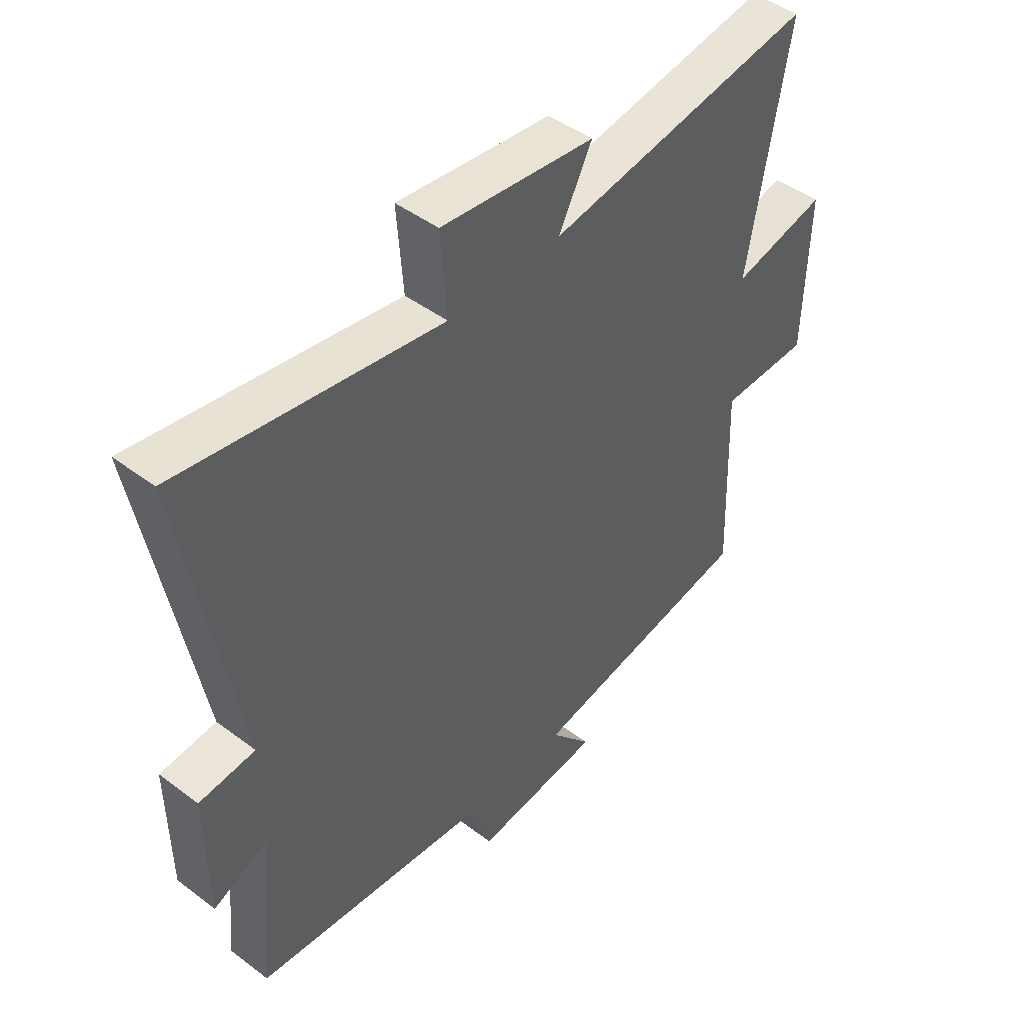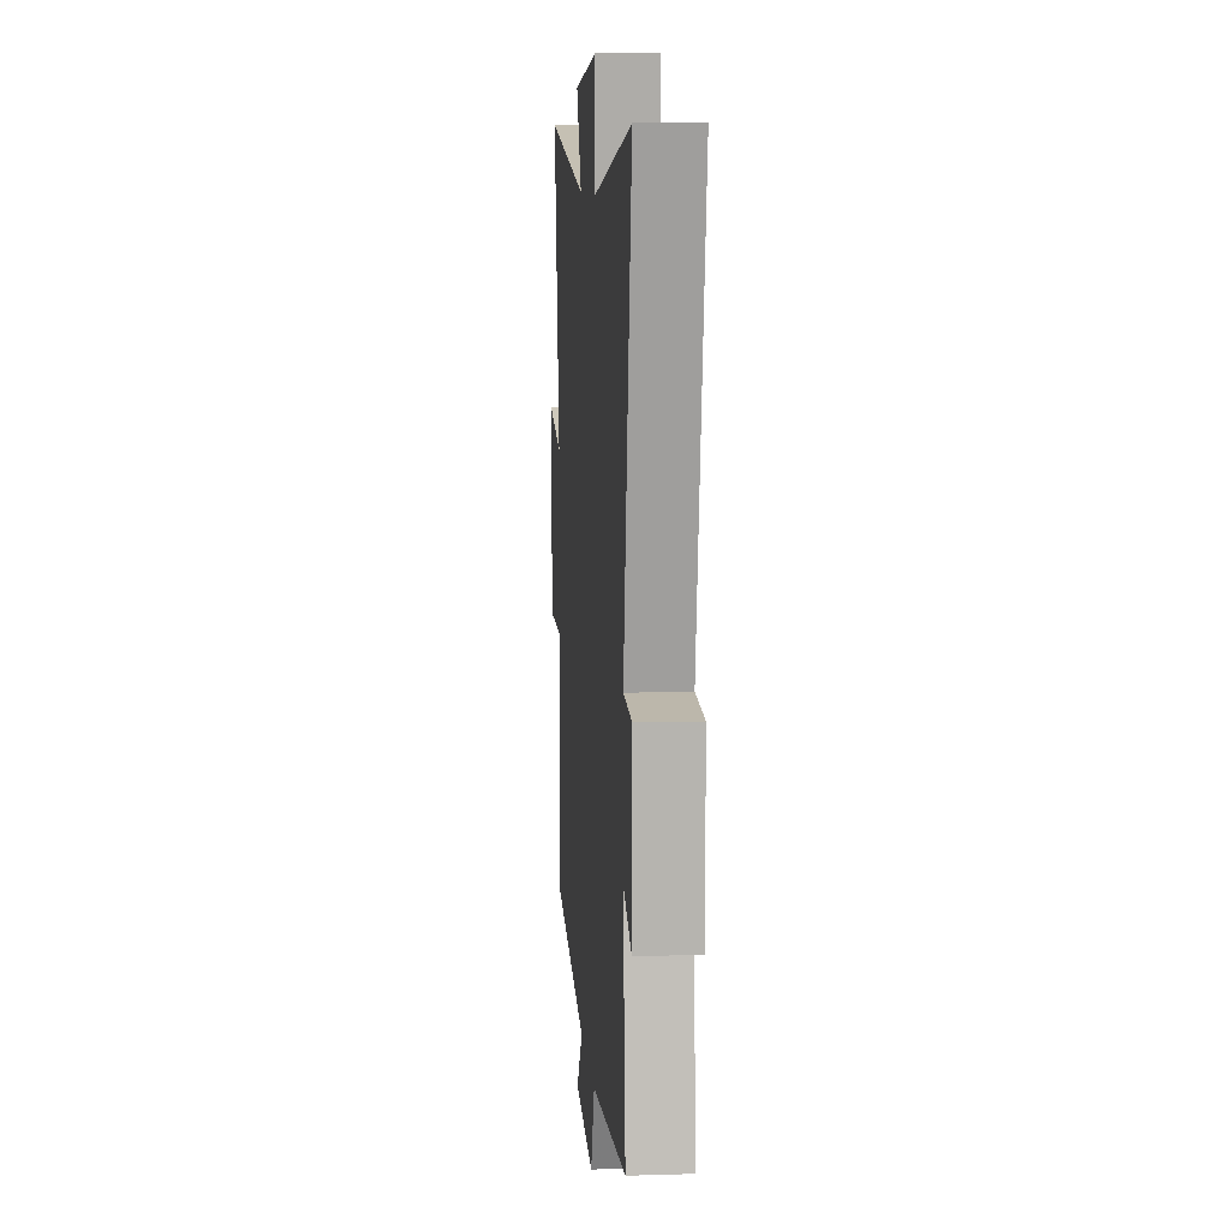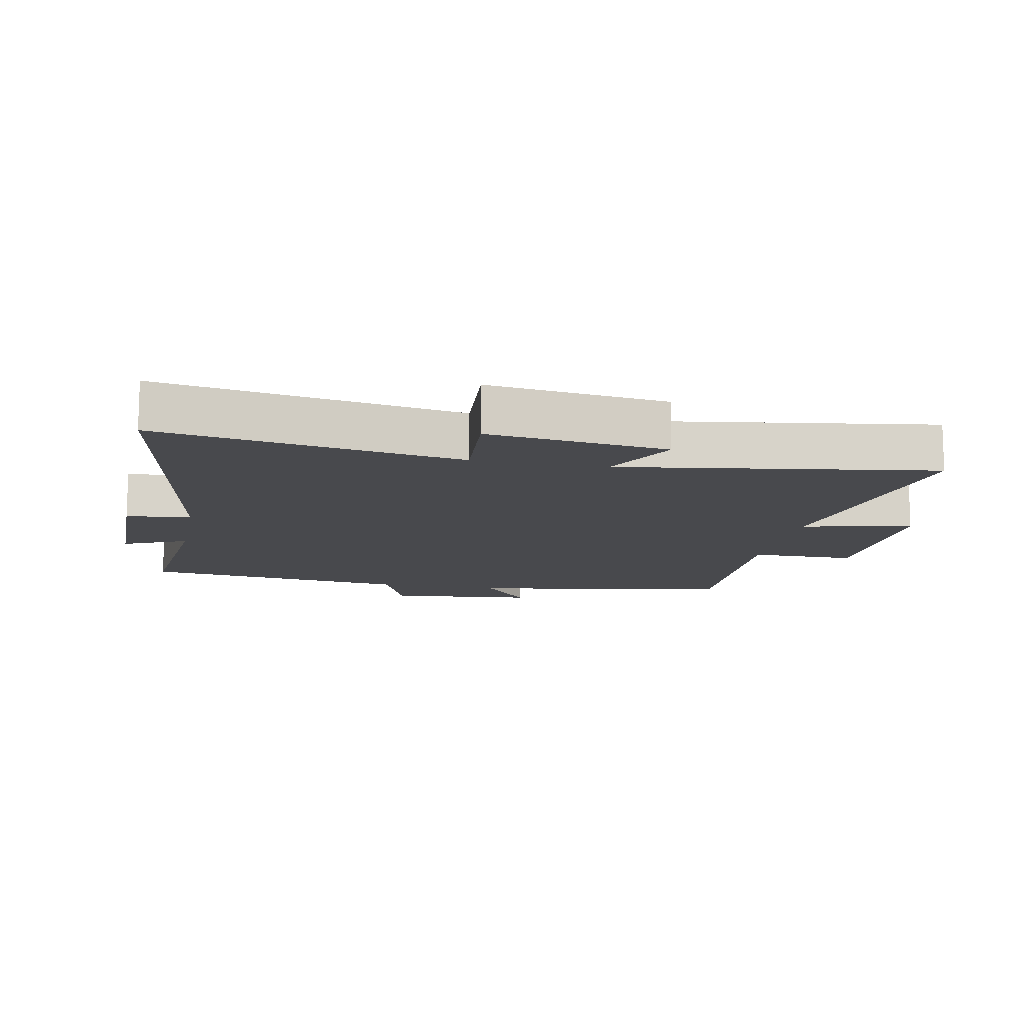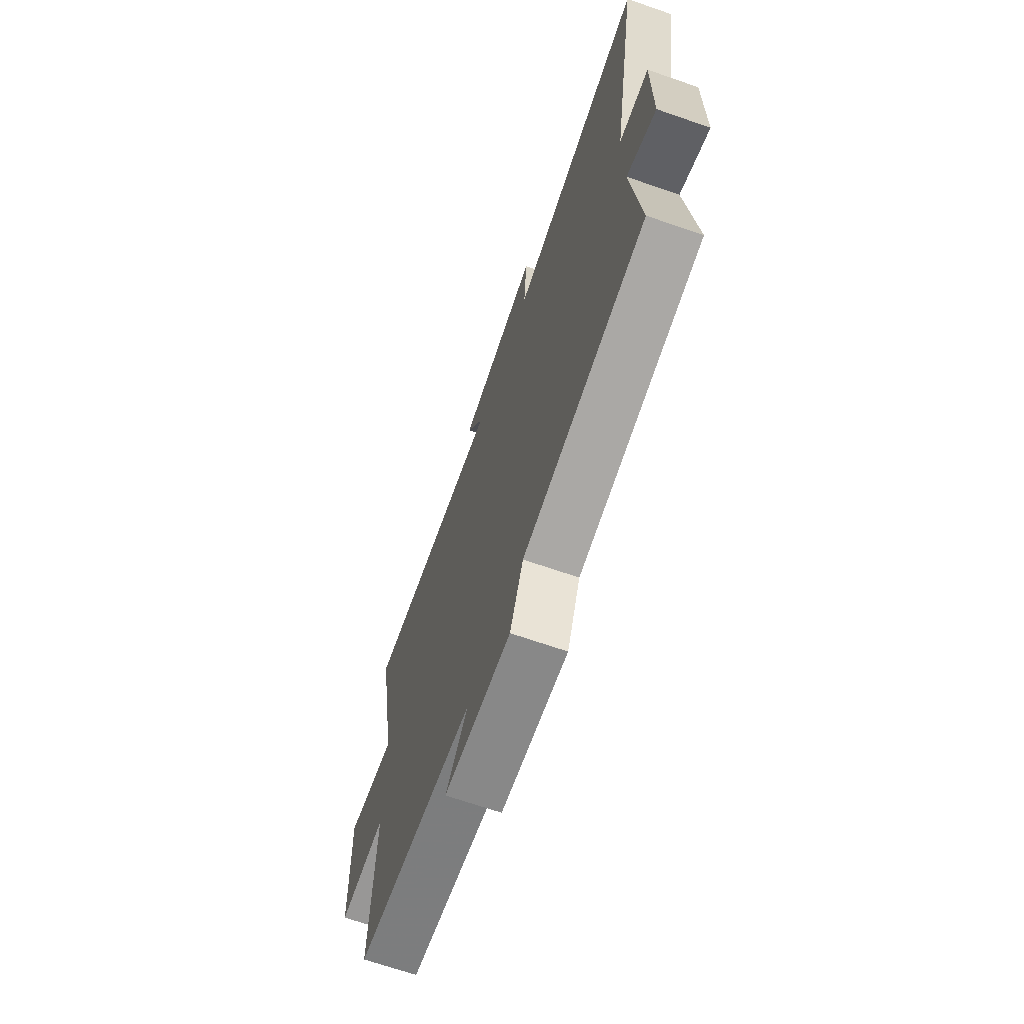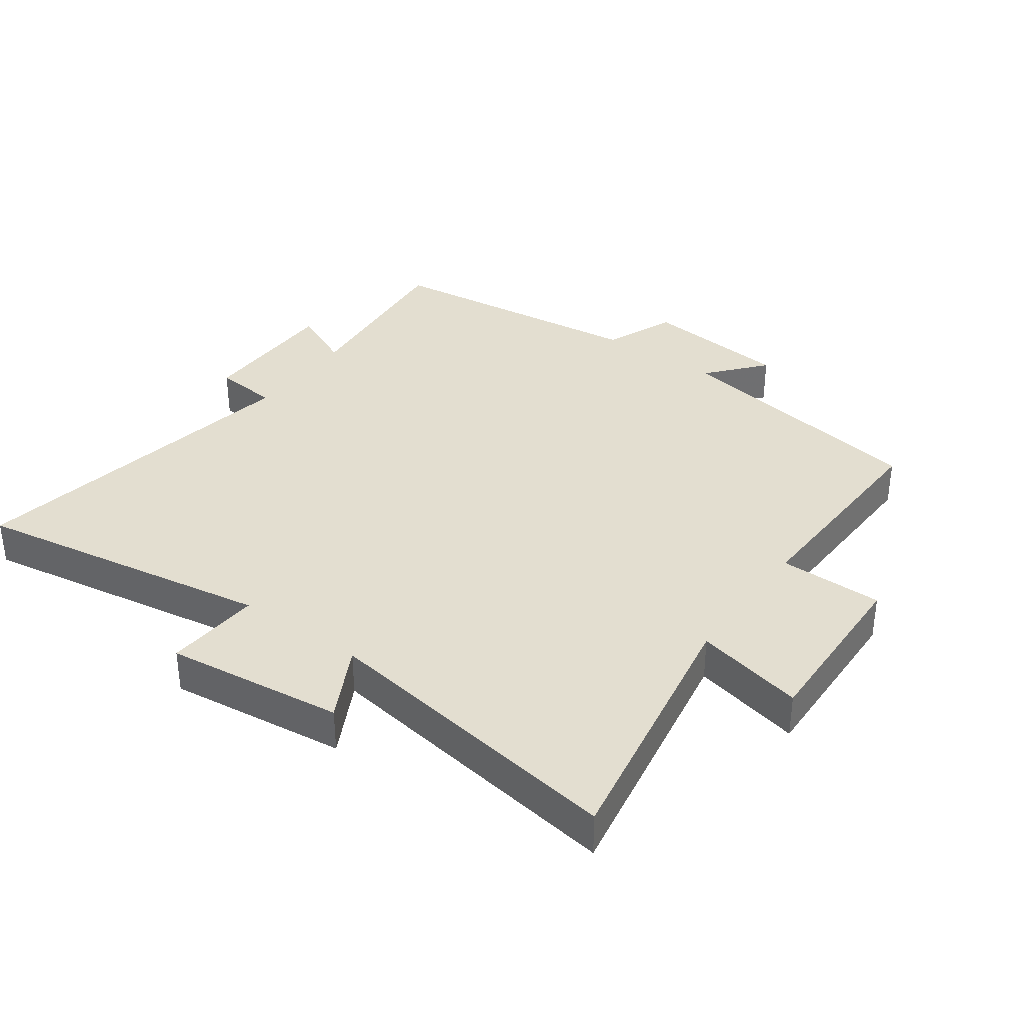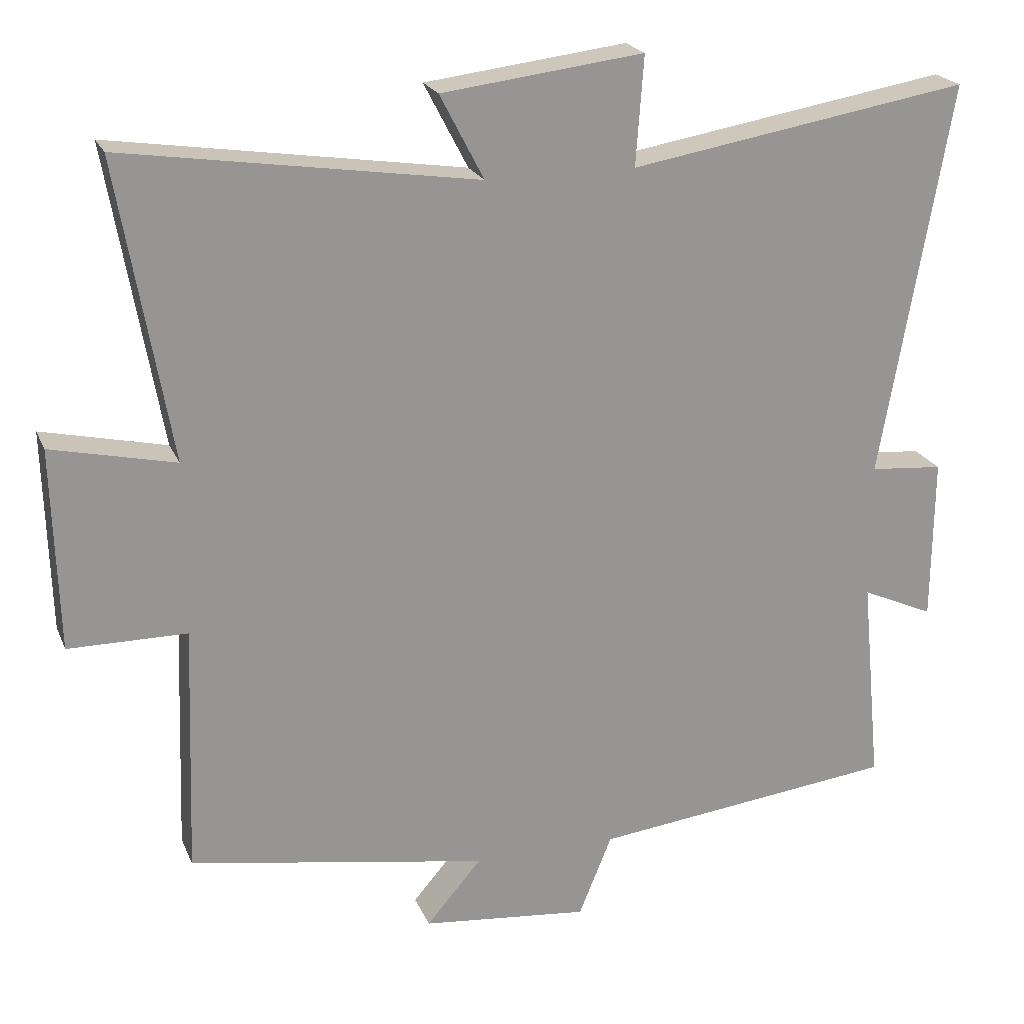
<metadata>
{"format":"obj","ext":"obj","renderer":"f3d","projection":"perspective","resolution":1024,"background":"white","views":[{"elev":46.1,"azim":-49.2,"up":"+Z"},{"elev":9.4,"azim":-94.6,"up":"+Z"},{"elev":-12.5,"azim":-11.3,"up":"+Y"},{"elev":-68.6,"azim":-109.1,"up":"+Z"},{"elev":35.7,"azim":35.7,"up":"+Y"},{"elev":21.6,"azim":161.5,"up":"+Z"}]}
</metadata>
<code>
v 0.573 0.07 0.574
v 0.5 0.07 0.159
v 0.672 0.07 0.198
v 0.664 0.07 -0.082
v 0.5 0.07 -0.083
v 0.512 0.07 -0.429
v 0.097 0.07 -0.5
v 0.173 0.07 -0.589
v -0.059 0.07 -0.613
v -0.105 0.07 -0.5
v -0.528 0.07 -0.451
v -0.5 0.07 -0.161
v -0.6 0.07 -0.206
v -0.602 0.07 0.022
v -0.5 0.07 0.031
v -0.596 0.07 0.579
v -0.124 0.07 0.5
v -0.135 0.07 0.651
v 0.145 0.07 0.617
v 0.084 0.07 0.5
v 0.573 0 0.574
v 0.5 0 0.159
v 0.672 0 0.198
v 0.664 0 -0.082
v 0.5 0 -0.083
v 0.512 0 -0.429
v 0.097 0 -0.5
v 0.173 0 -0.589
v -0.059 0 -0.613
v -0.105 0 -0.5
v -0.528 0 -0.451
v -0.5 0 -0.161
v -0.6 0 -0.206
v -0.602 0 0.022
v -0.5 0 0.031
v -0.596 0 0.579
v -0.124 0 0.5
v -0.135 0 0.651
v 0.145 0 0.617
v 0.084 0 0.5
f 17 18 19 20
f 15 16 17
f 15 17 20
f 12 13 14 15
f 12 15 20 1
f 10 11 12 1
f 7 8 9 10
f 5 6 7 10
f 2 3 4 5
f 2 5 10
f 1 2 10
f 40 39 38 37
f 37 36 35
f 40 37 35
f 35 34 33 32
f 21 40 35 32
f 21 32 31 30
f 30 29 28 27
f 30 27 26 25
f 25 24 23 22
f 30 25 22
f 30 22 21
f 1 21 22 2
f 2 22 23 3
f 3 23 24 4
f 4 24 25 5
f 5 25 26 6
f 6 26 27 7
f 7 27 28 8
f 8 28 29 9
f 9 29 30 10
f 10 30 31 11
f 11 31 32 12
f 12 32 33 13
f 13 33 34 14
f 14 34 35 15
f 15 35 36 16
f 16 36 37 17
f 17 37 38 18
f 18 38 39 19
f 19 39 40 20
f 20 40 21 1

</code>
